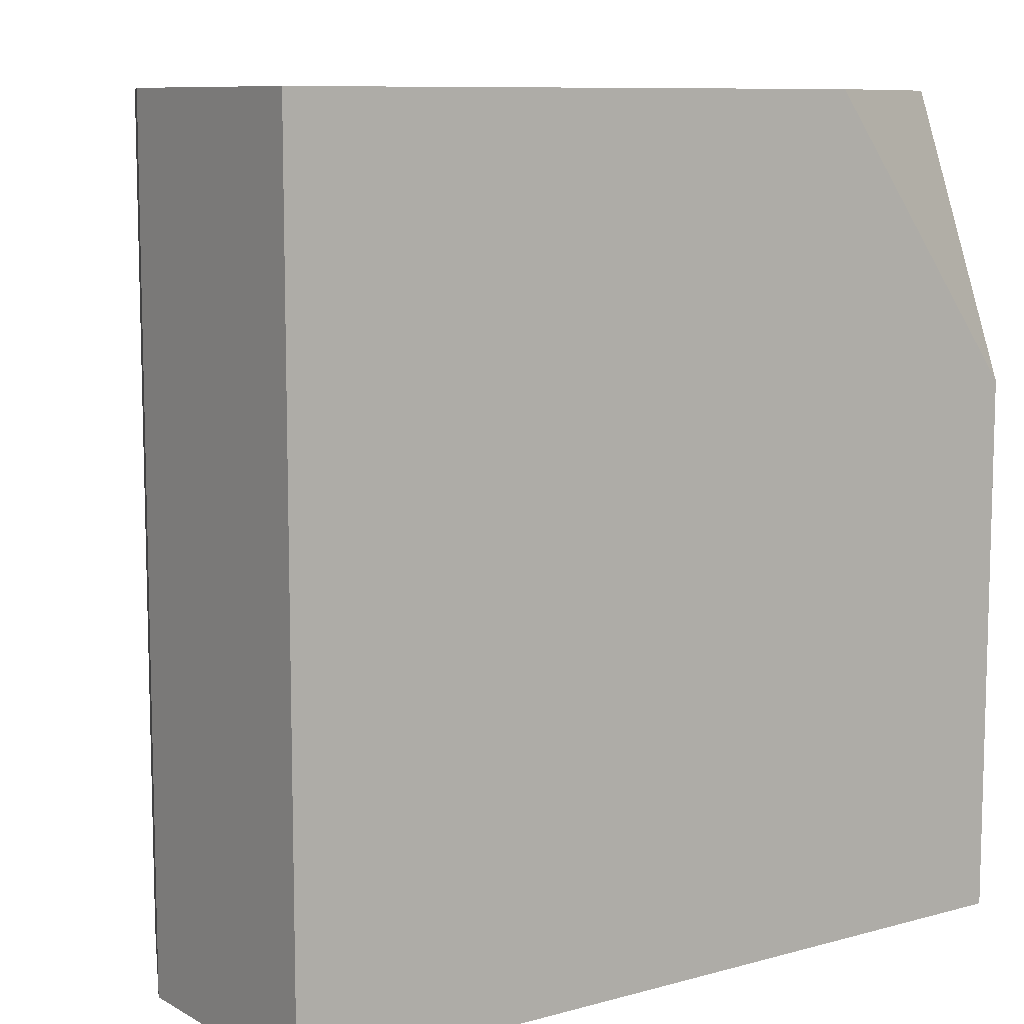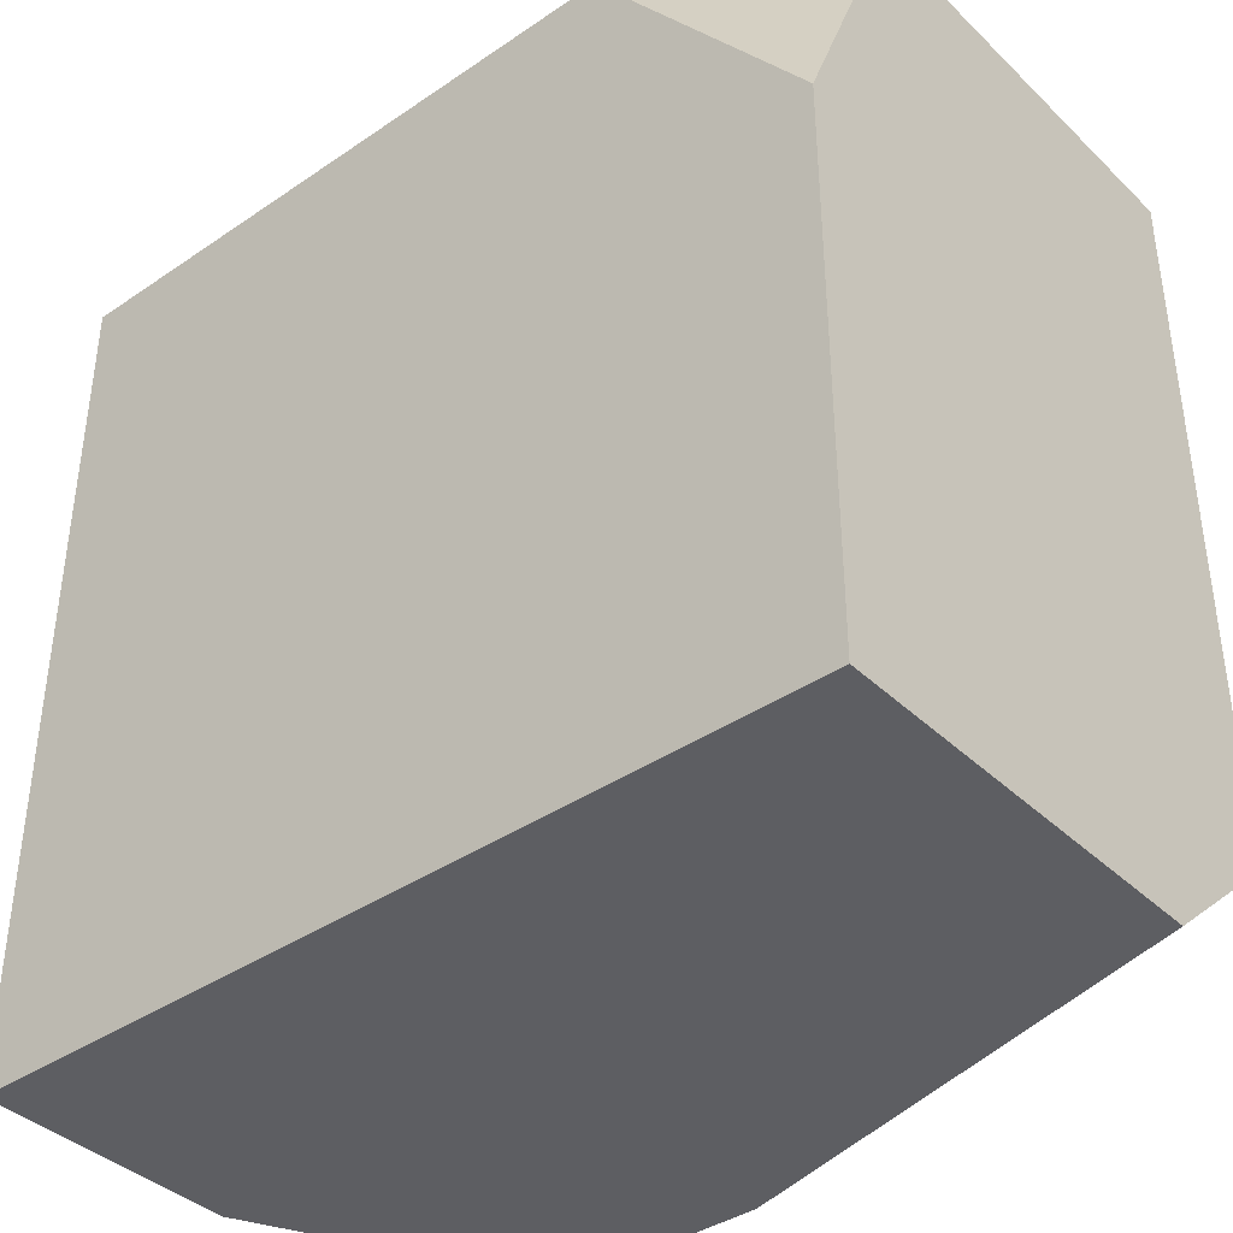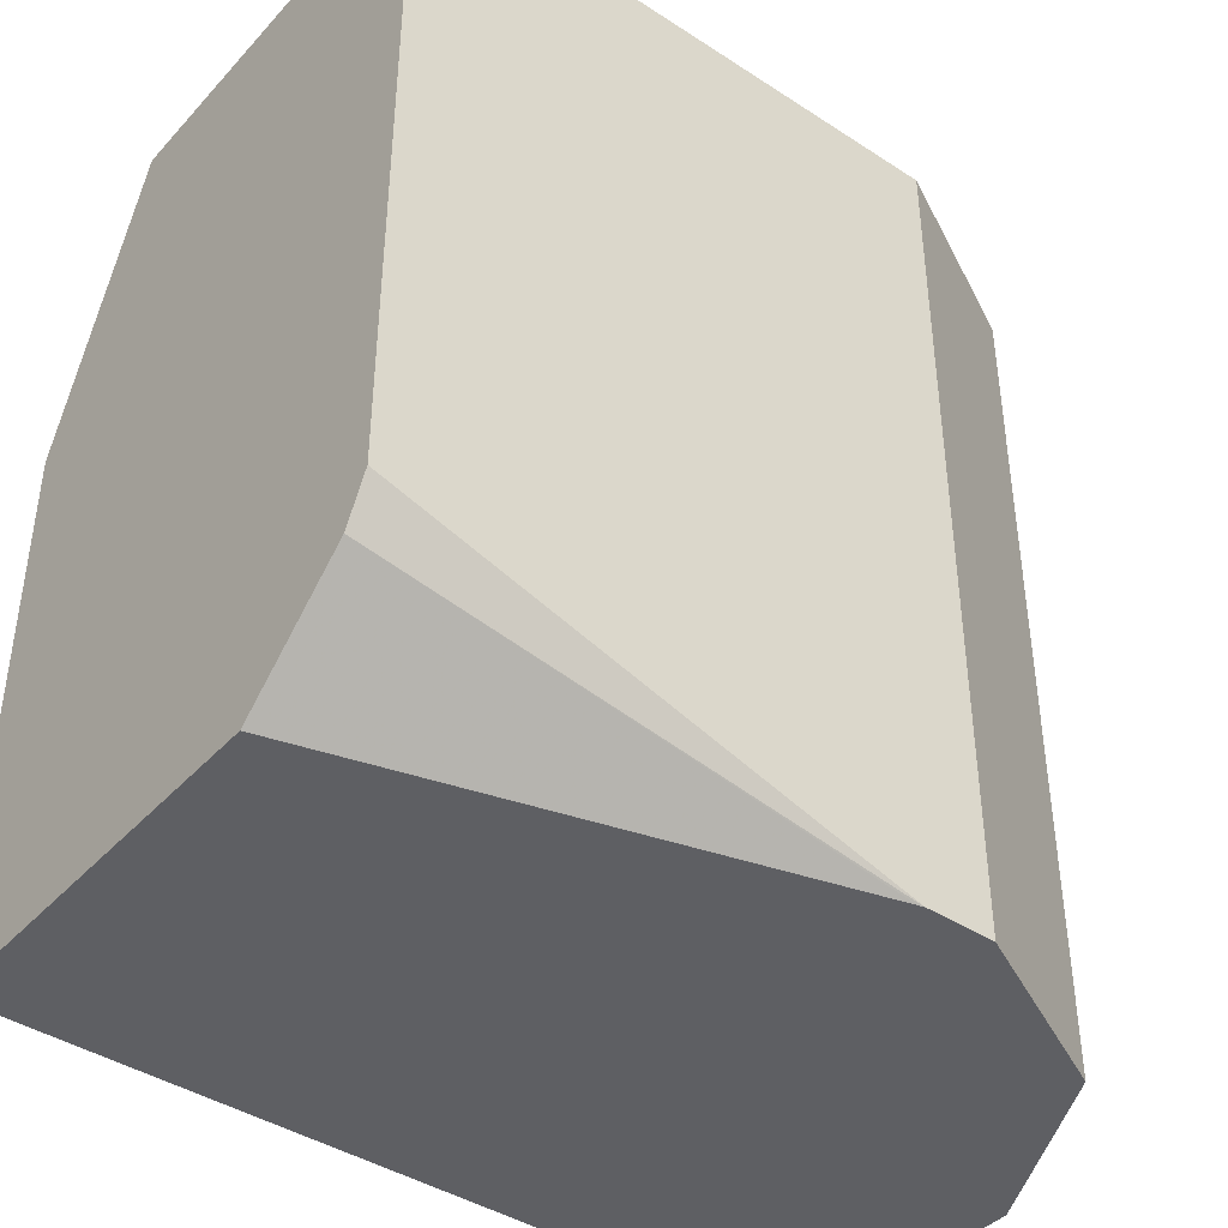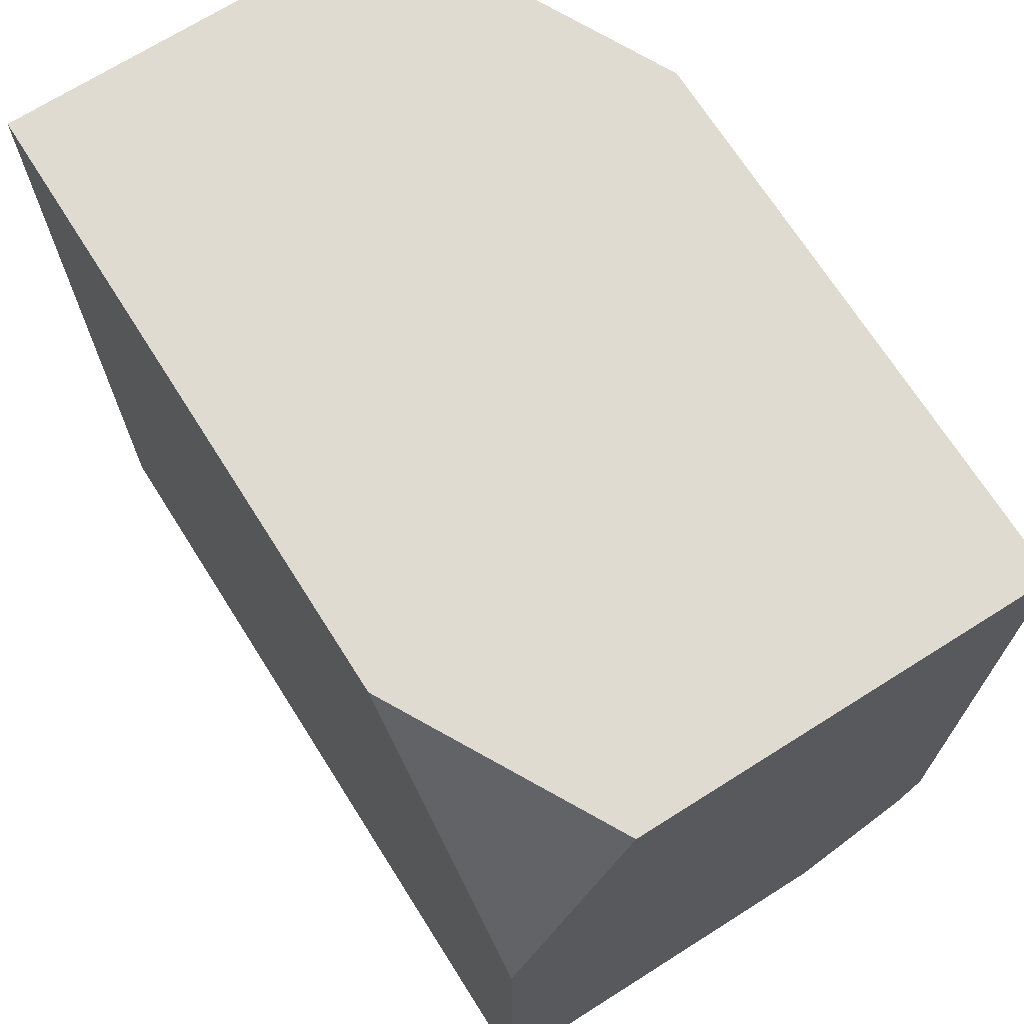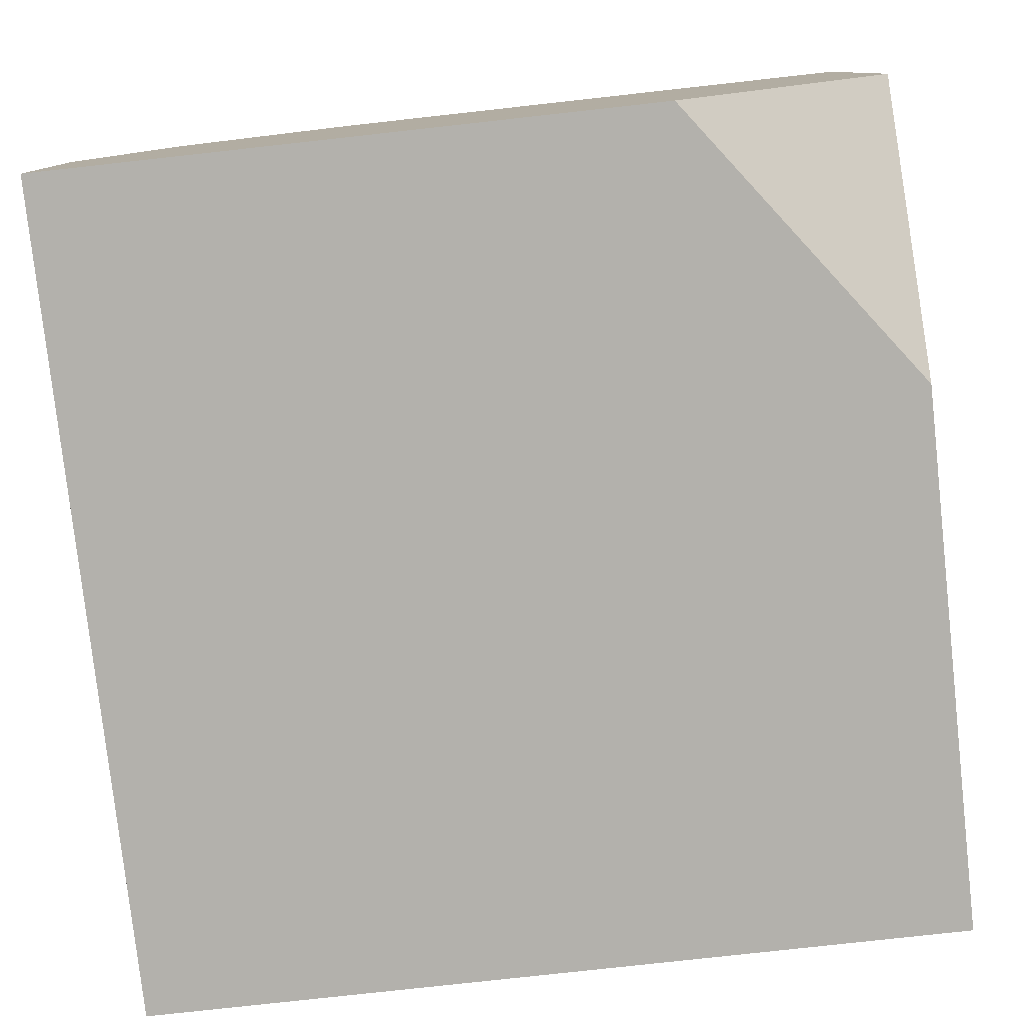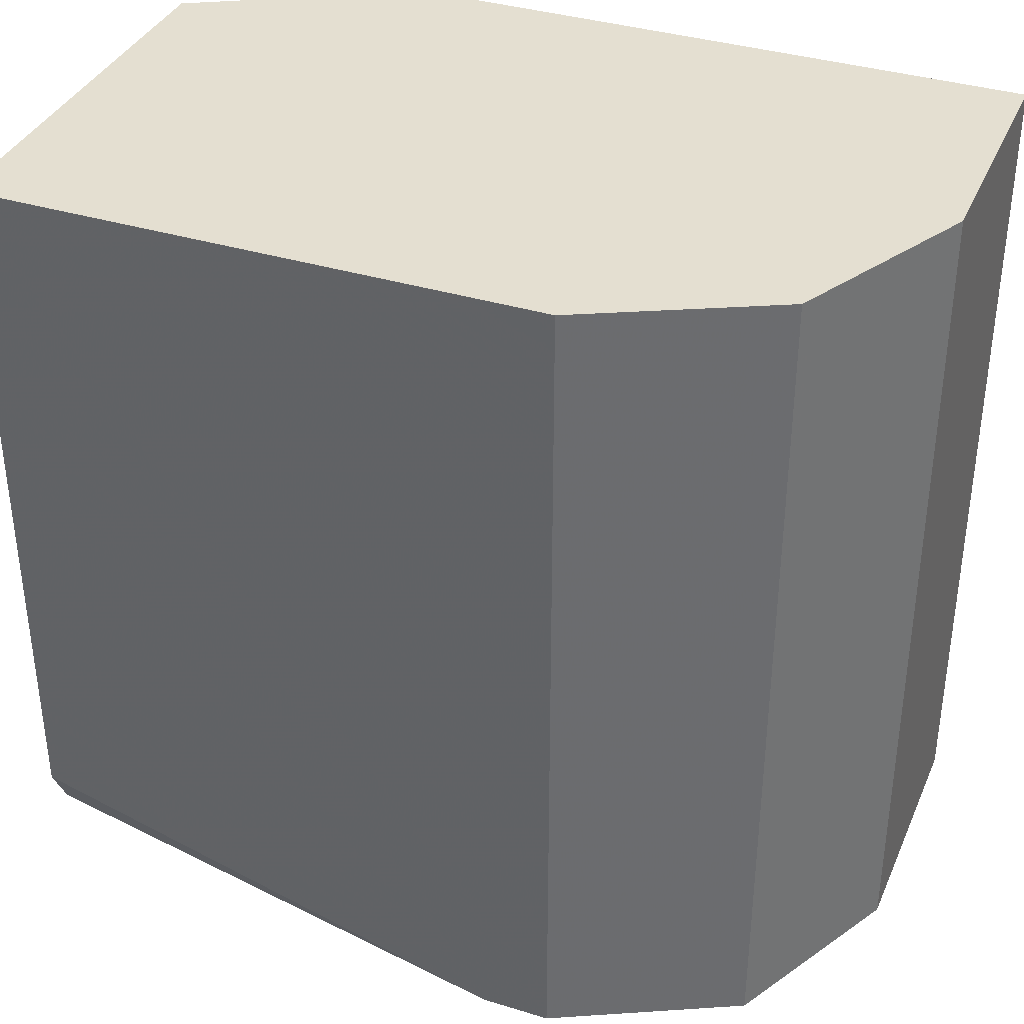
<metadata>
{"format":"obj","ext":"obj","renderer":"f3d","projection":"perspective","resolution":1024,"background":"white","views":[{"elev":9.3,"azim":144.4,"up":"+Y"},{"elev":-39.2,"azim":-139.7,"up":"+Y"},{"elev":-41.6,"azim":-38.2,"up":"+Y"},{"elev":70.0,"azim":-122.3,"up":"+Y"},{"elev":-79.0,"azim":-173.7,"up":"+Z"},{"elev":36.7,"azim":21.7,"up":"+Y"}]}
</metadata>
<code>
v 0.7437 -0.02739 0.1594
v 0.4091 -0.02739 0.1594
v 0.7437 -0.02739 0.2975
v 0.7437 -0.4864 0.1594
v 0.2909 -0.02739 0.2231
v 0.2909 -0.186 0.1594
v 0.7098 -0.02739 0.3653
v 0.7437 -0.4864 0.2975
v 0.2909 -0.4864 0.1594
v 0.2909 -0.02739 0.4462
v 0.6974 -0.02739 0.3901
v 0.7065 -0.4864 0.3718
v 0.2909 -0.4864 0.3733
v 0.5949 -0.02739 0.4462
v 0.2909 -0.409 0.4462
v 0.6941 -0.02739 0.3966
v 0.6941 -0.4864 0.3966
v 0.5543 -0.4864 0.4453
v 0.2909 -0.4338 0.4338
v 0.6693 -0.02739 0.409
v 0.5949 -0.4864 0.4462
v 0.6425 -0.4864 0.4224
v 0.5578 -0.4864 0.4462
v 0.6759 -0.02739 0.4057
v 0.6921 -0.4864 0.3976
v 0.6693 -0.4864 0.409
f 5 6 9
f 5 9 13
f 5 13 19
f 5 19 15
f 5 15 10
f 7 11 17
f 7 17 12
f 7 12 8
f 10 15 23
f 10 23 21
f 20 26 25
f 11 16 17
f 13 18 19
f 14 21 22
f 14 22 20
f 15 19 23
f 16 24 25
f 20 25 24
f 18 23 19
f 20 22 26
f 4 13 9
f 10 21 14
f 4 18 13
f 16 25 17
f 4 21 23
f 4 23 18
f 1 2 5
f 1 5 10
f 1 10 14
f 1 14 20
f 1 24 16
f 1 16 11
f 1 11 7
f 1 7 3
f 1 3 8
f 1 8 4
f 1 20 24
f 1 9 6
f 1 6 2
f 2 6 5
f 3 7 8
f 4 8 12
f 4 12 17
f 4 17 25
f 4 25 26
f 4 26 22
f 1 4 9
f 4 22 21

</code>
